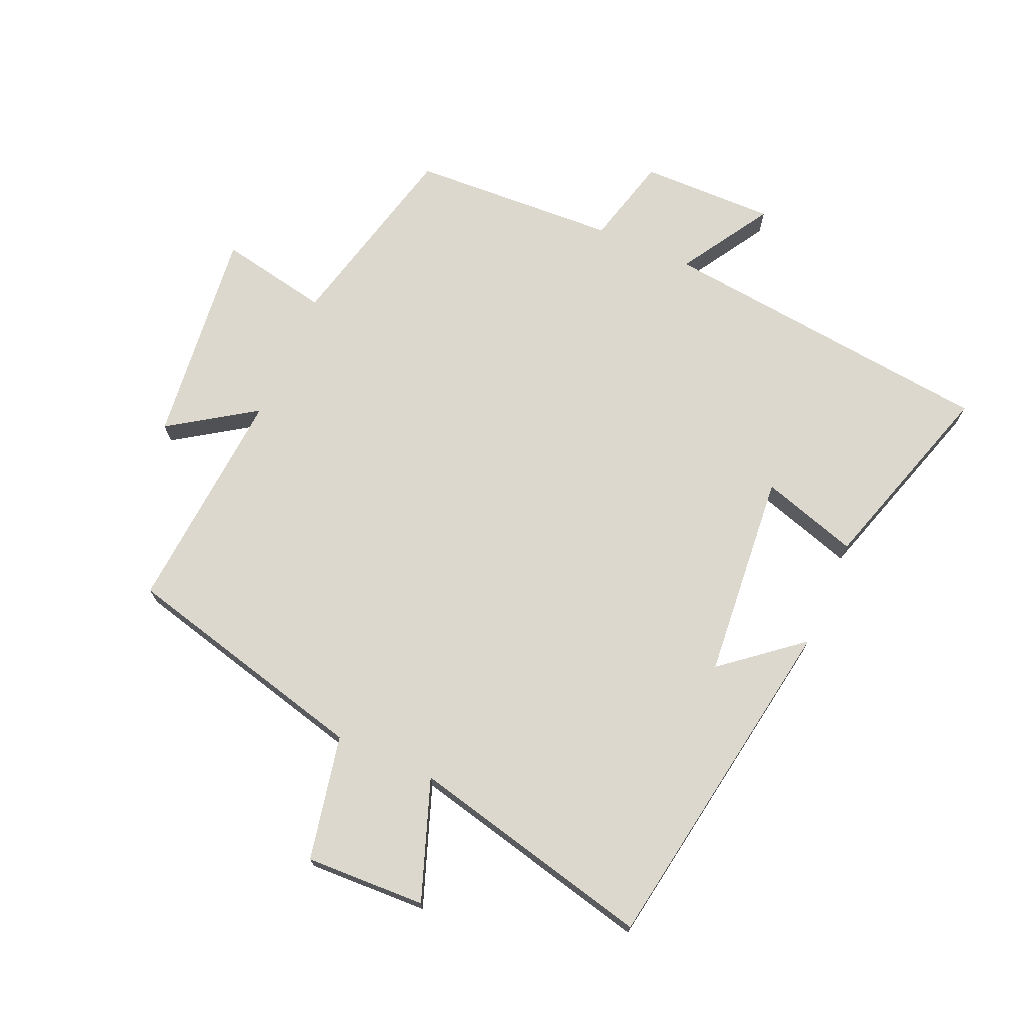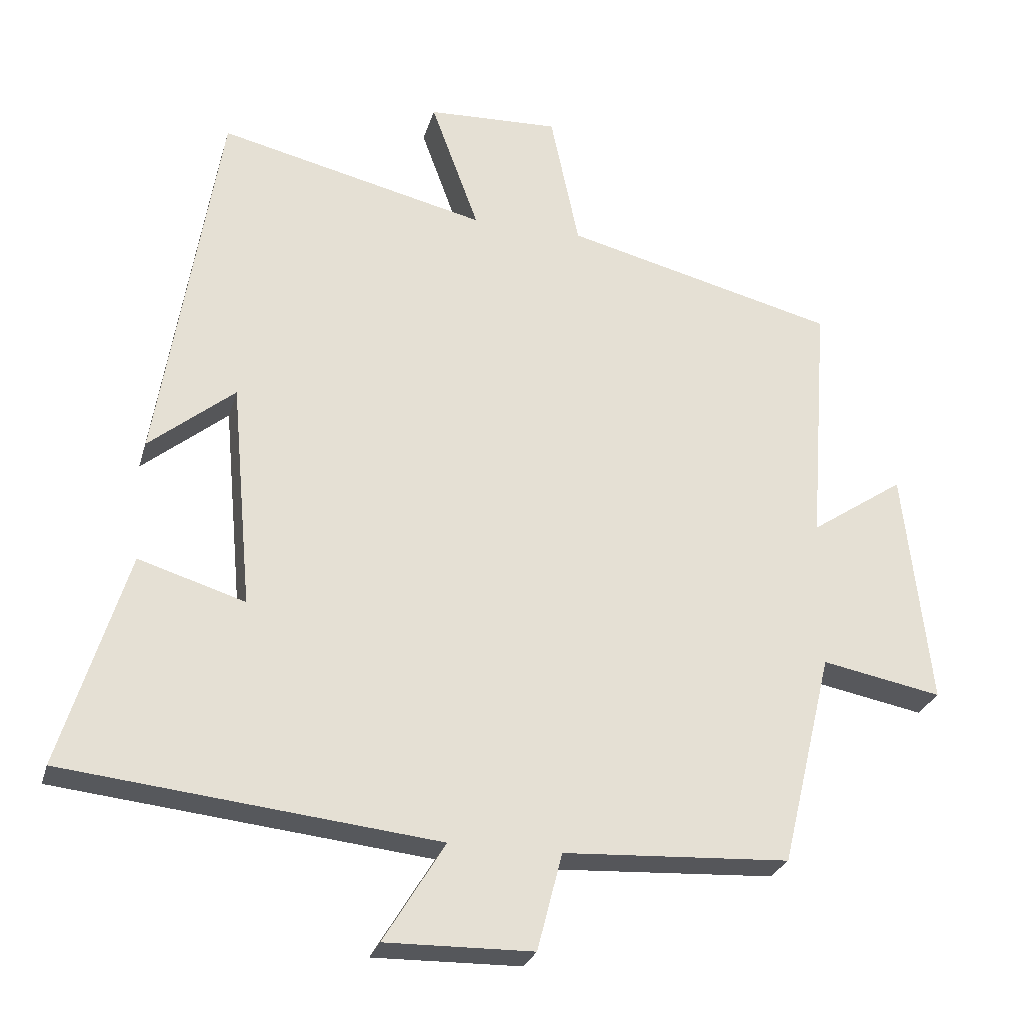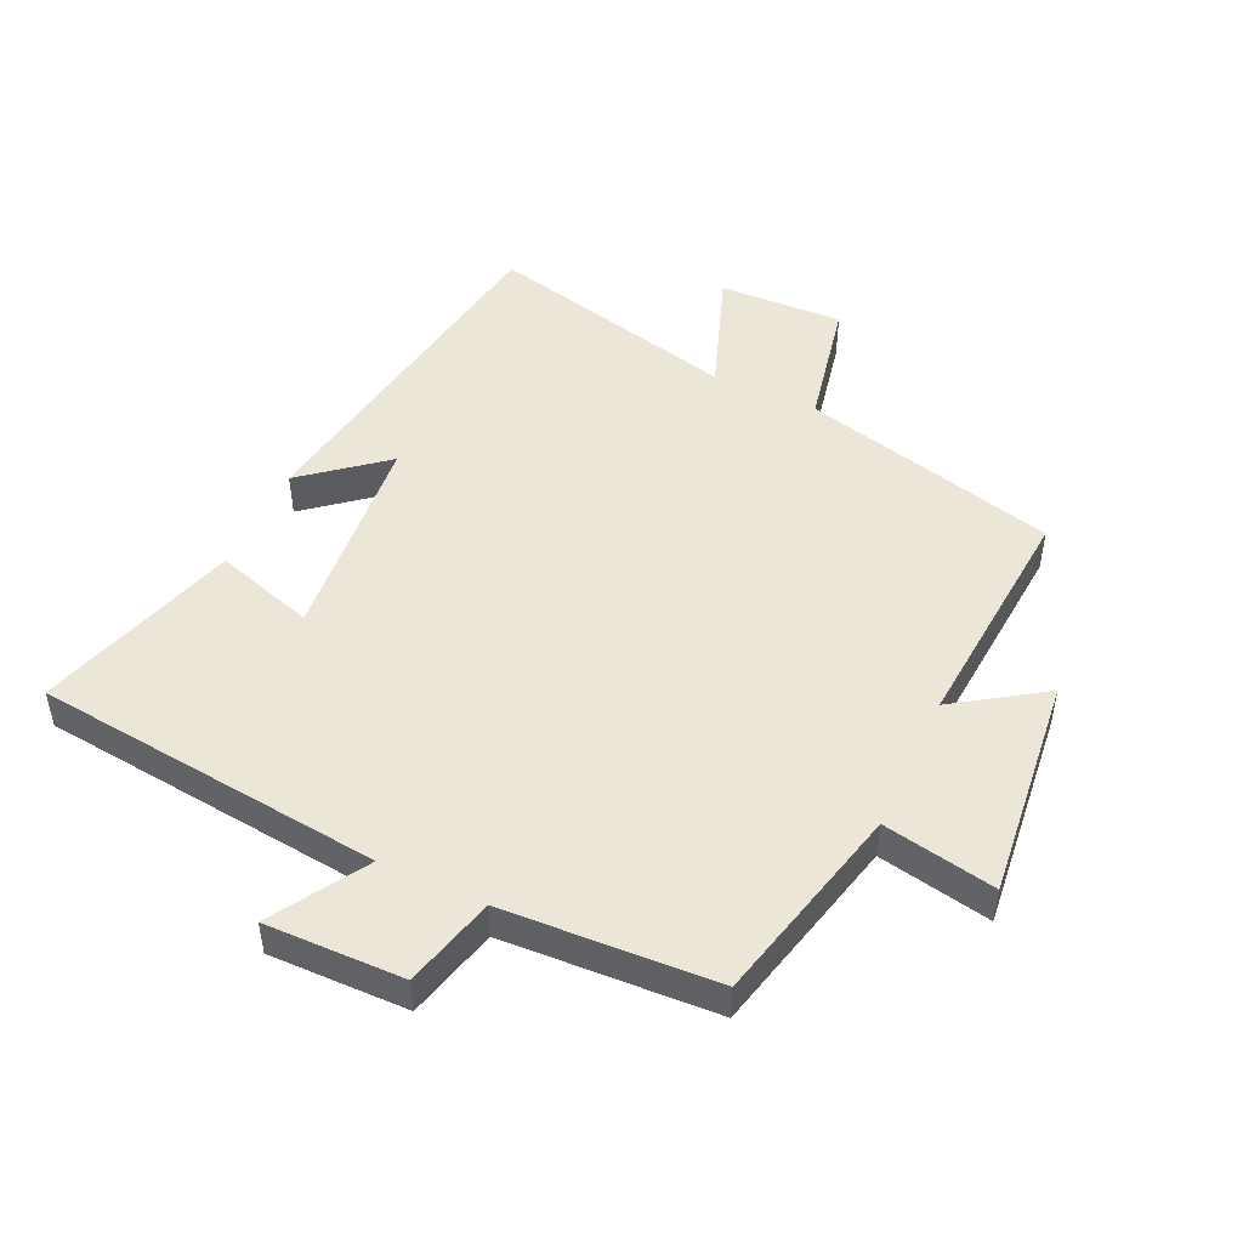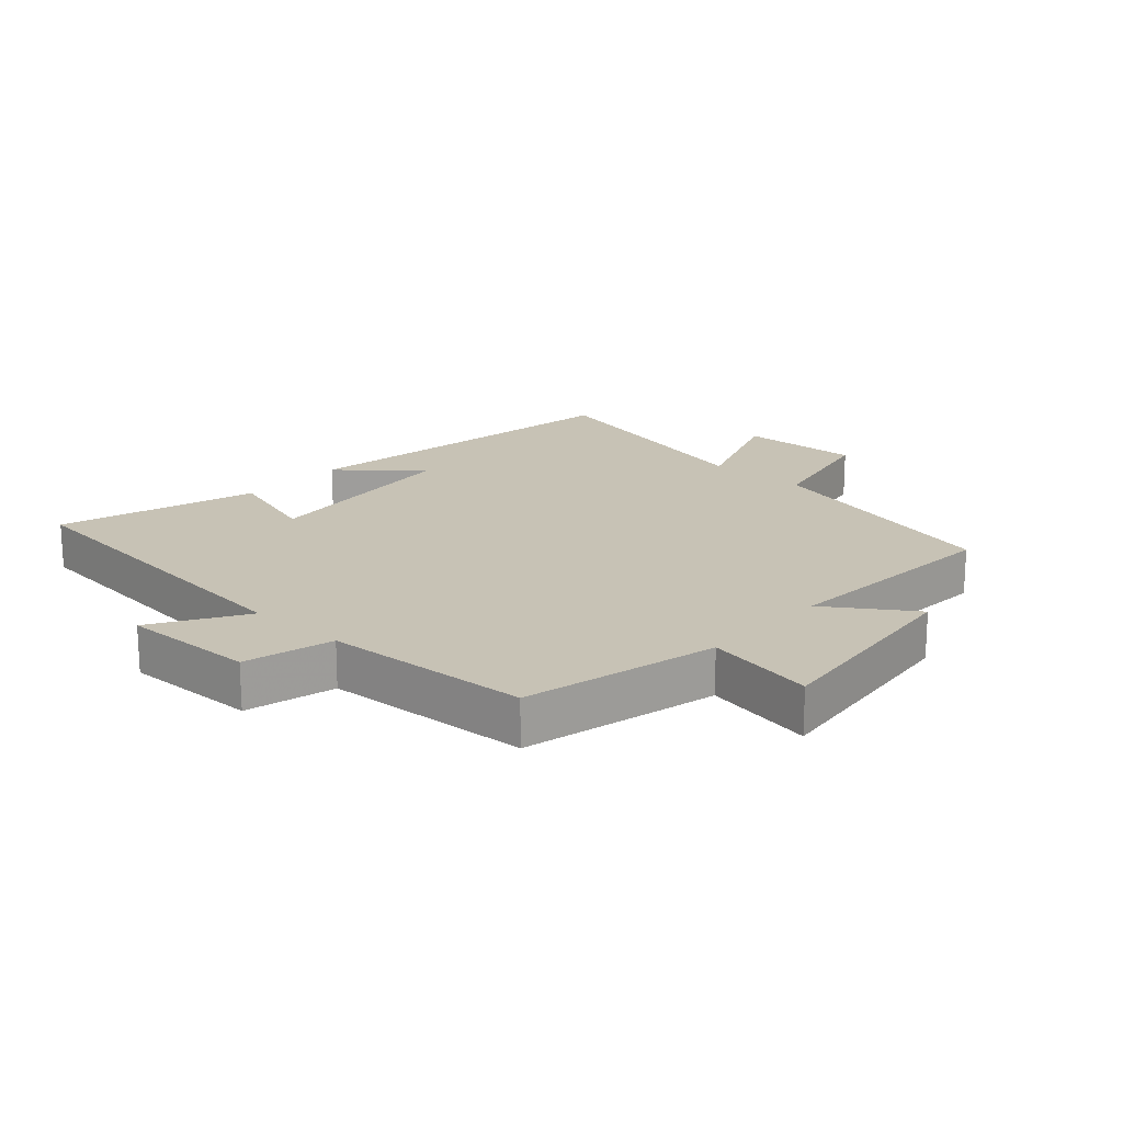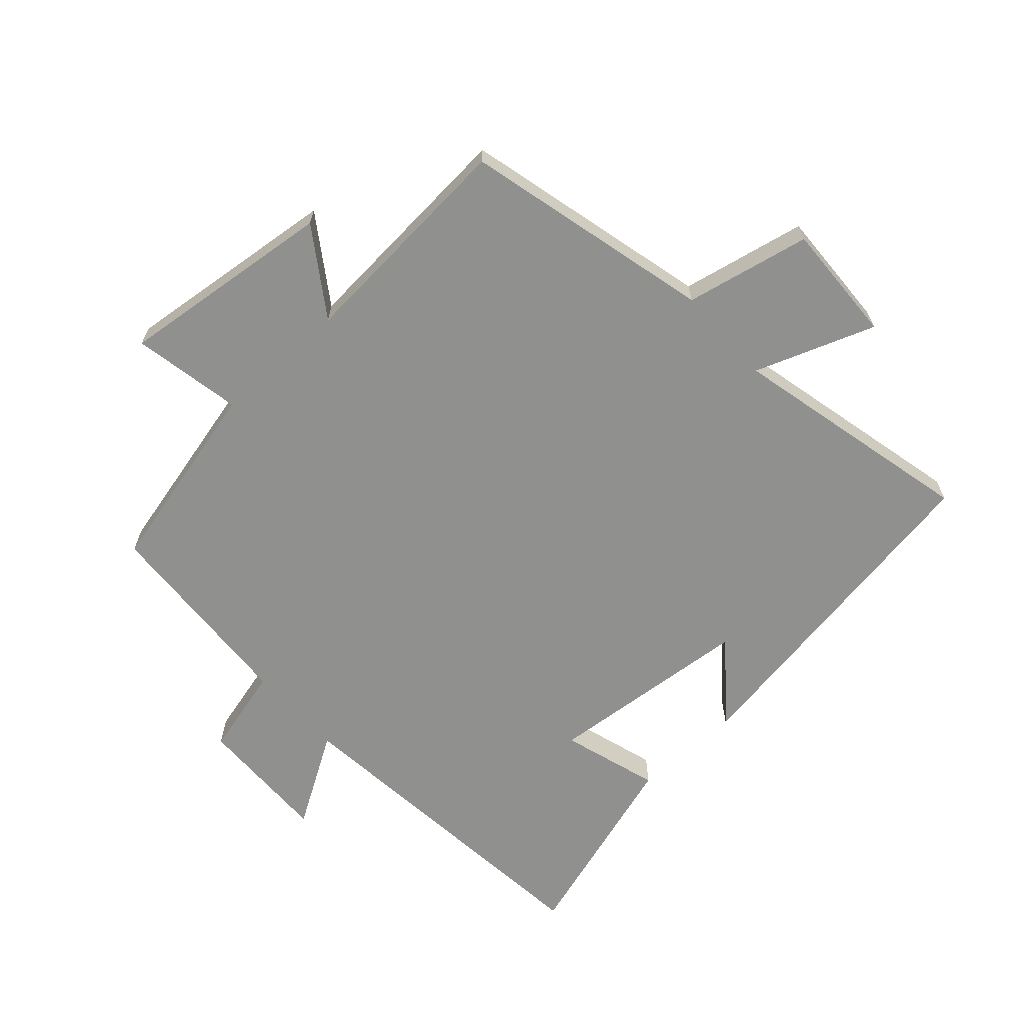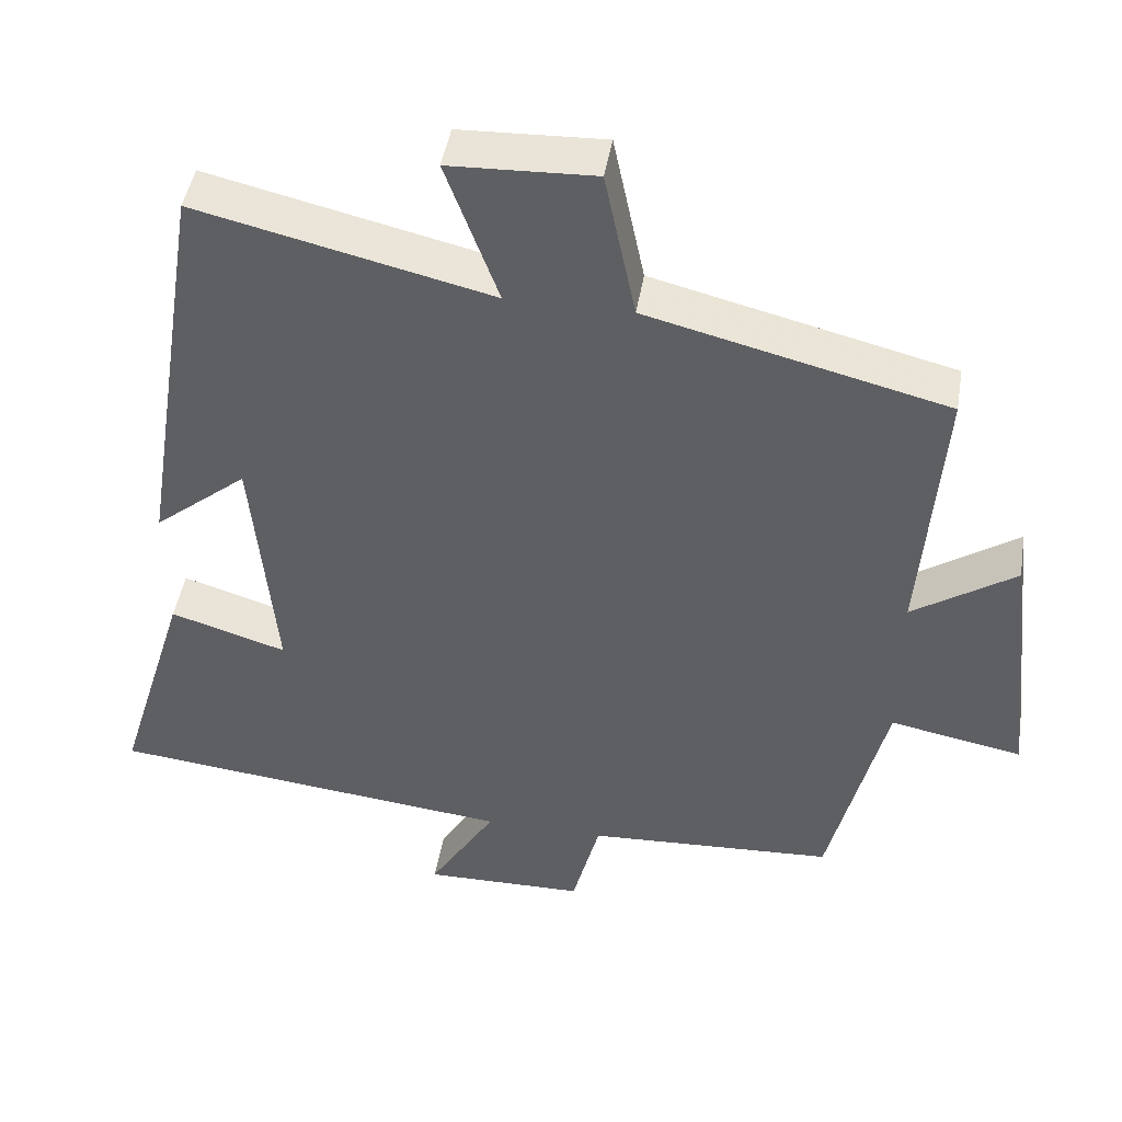
<metadata>
{"format":"obj","ext":"obj","renderer":"f3d","projection":"perspective","resolution":1024,"background":"white","views":[{"elev":72.1,"azim":23.8,"up":"+Y"},{"elev":-27.0,"azim":165.0,"up":"+Z"},{"elev":48.8,"azim":-155.0,"up":"+Y"},{"elev":19.0,"azim":-138.0,"up":"+Y"},{"elev":-65.6,"azim":-48.0,"up":"+Y"},{"elev":45.6,"azim":-170.6,"up":"+Z"}]}
</metadata>
<code>
v -0.527 0.07 0.403
v -0.135 0.07 0.5
v -0.094 0.07 0.697
v 0.096 0.07 0.689
v 0.027 0.07 0.5
v 0.413 0.07 0.59
v 0.5 0.07 0.045
v 0.377 0.07 0.146
v 0.347 0.07 -0.18
v 0.5 0.07 -0.133
v 0.595 0.07 -0.443
v 0.06 0.07 -0.5
v 0.148 0.07 -0.644
v -0.064 0.07 -0.64
v -0.1 0.07 -0.5
v -0.426 0.07 -0.482
v -0.5 0.07 -0.174
v -0.673 0.07 -0.207
v -0.635 0.07 0.135
v -0.5 0.07 0.044
v -0.527 0 0.403
v -0.135 0 0.5
v -0.094 0 0.697
v 0.096 0 0.689
v 0.027 0 0.5
v 0.413 0 0.59
v 0.5 0 0.045
v 0.377 0 0.146
v 0.347 0 -0.18
v 0.5 0 -0.133
v 0.595 0 -0.443
v 0.06 0 -0.5
v 0.148 0 -0.644
v -0.064 0 -0.64
v -0.1 0 -0.5
v -0.426 0 -0.482
v -0.5 0 -0.174
v -0.673 0 -0.207
v -0.635 0 0.135
v -0.5 0 0.044
f 17 18 19 20
f 15 16 17 20
f 15 20 1 2
f 12 13 14 15
f 9 10 11 12
f 8 9 12 15
f 5 6 7 8
f 5 8 15 2
f 2 3 4 5
f 40 39 38 37
f 40 37 36 35
f 22 21 40 35
f 35 34 33 32
f 32 31 30 29
f 35 32 29 28
f 28 27 26 25
f 22 35 28 25
f 25 24 23 22
f 1 21 22 2
f 2 22 23 3
f 3 23 24 4
f 4 24 25 5
f 5 25 26 6
f 6 26 27 7
f 7 27 28 8
f 8 28 29 9
f 9 29 30 10
f 10 30 31 11
f 11 31 32 12
f 12 32 33 13
f 13 33 34 14
f 14 34 35 15
f 15 35 36 16
f 16 36 37 17
f 17 37 38 18
f 18 38 39 19
f 19 39 40 20
f 20 40 21 1

</code>
